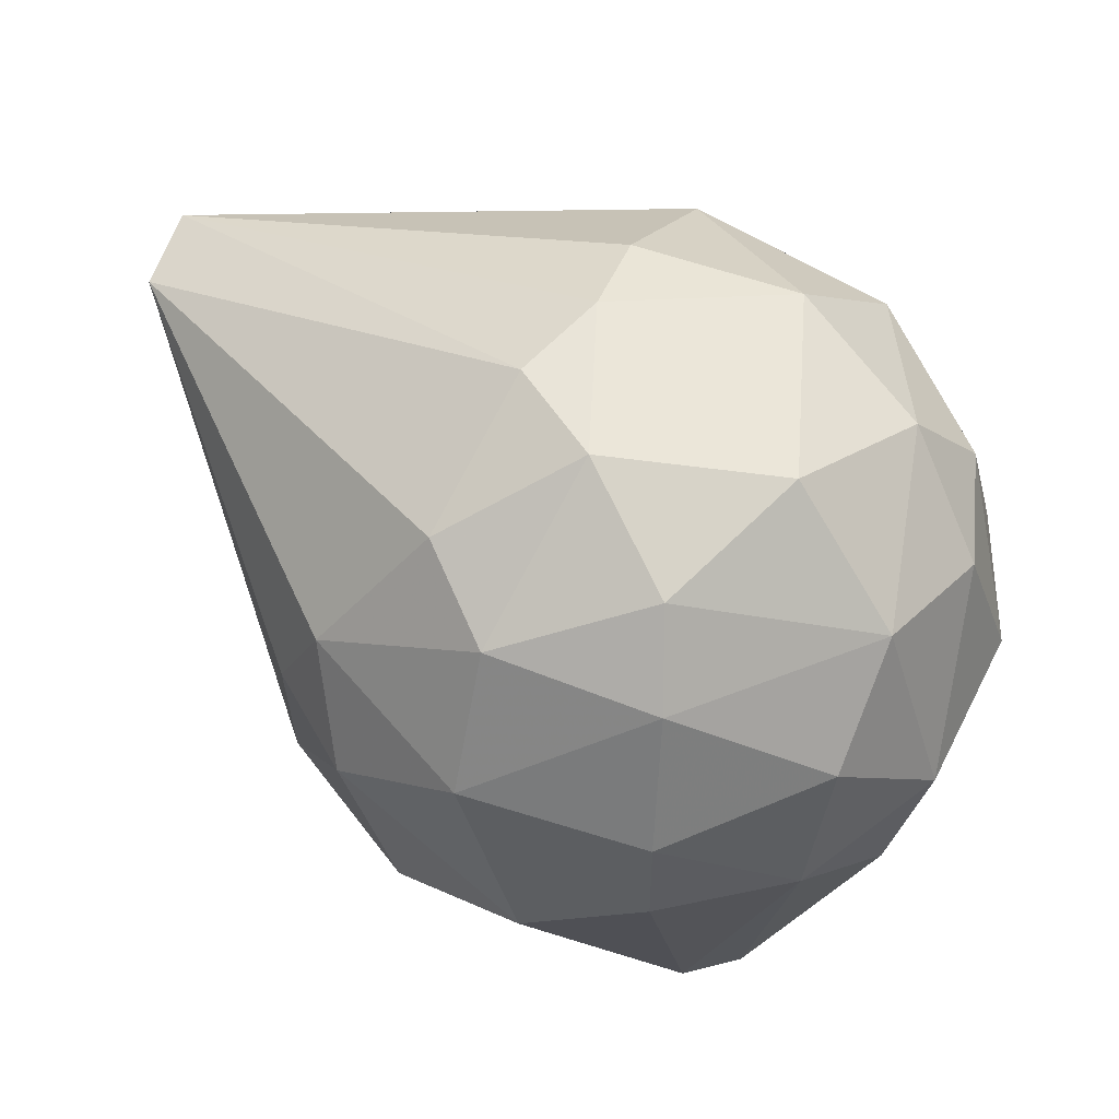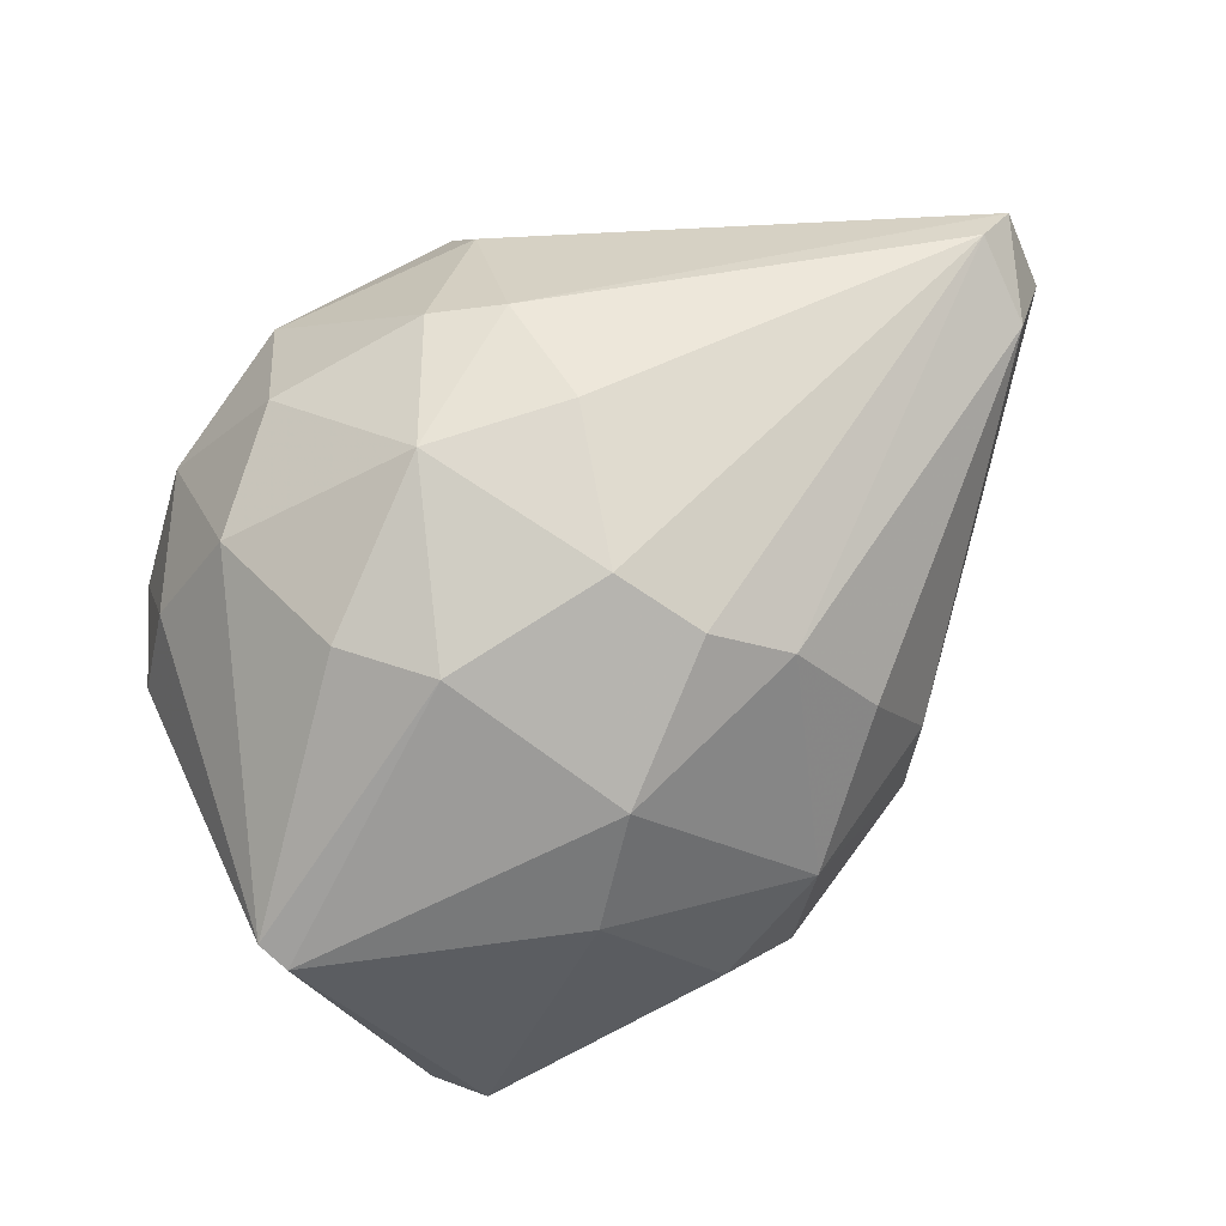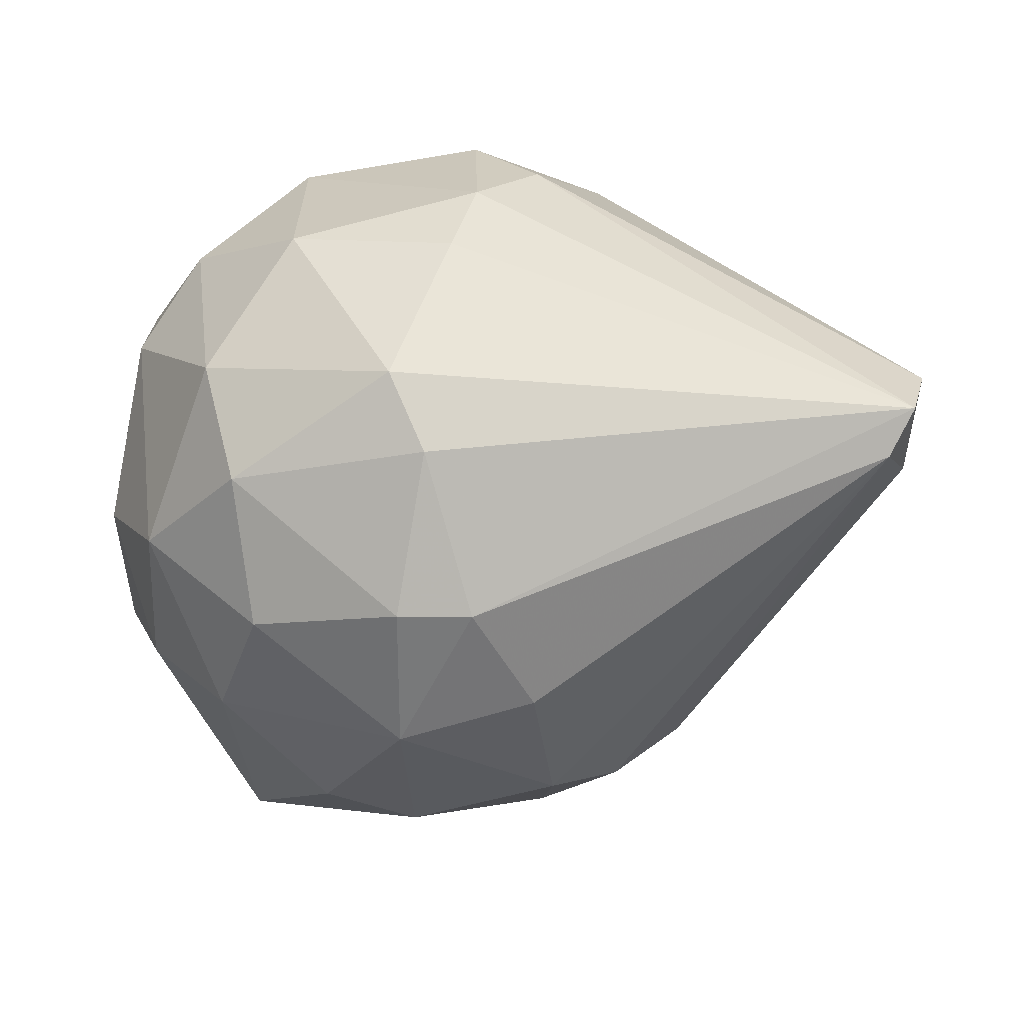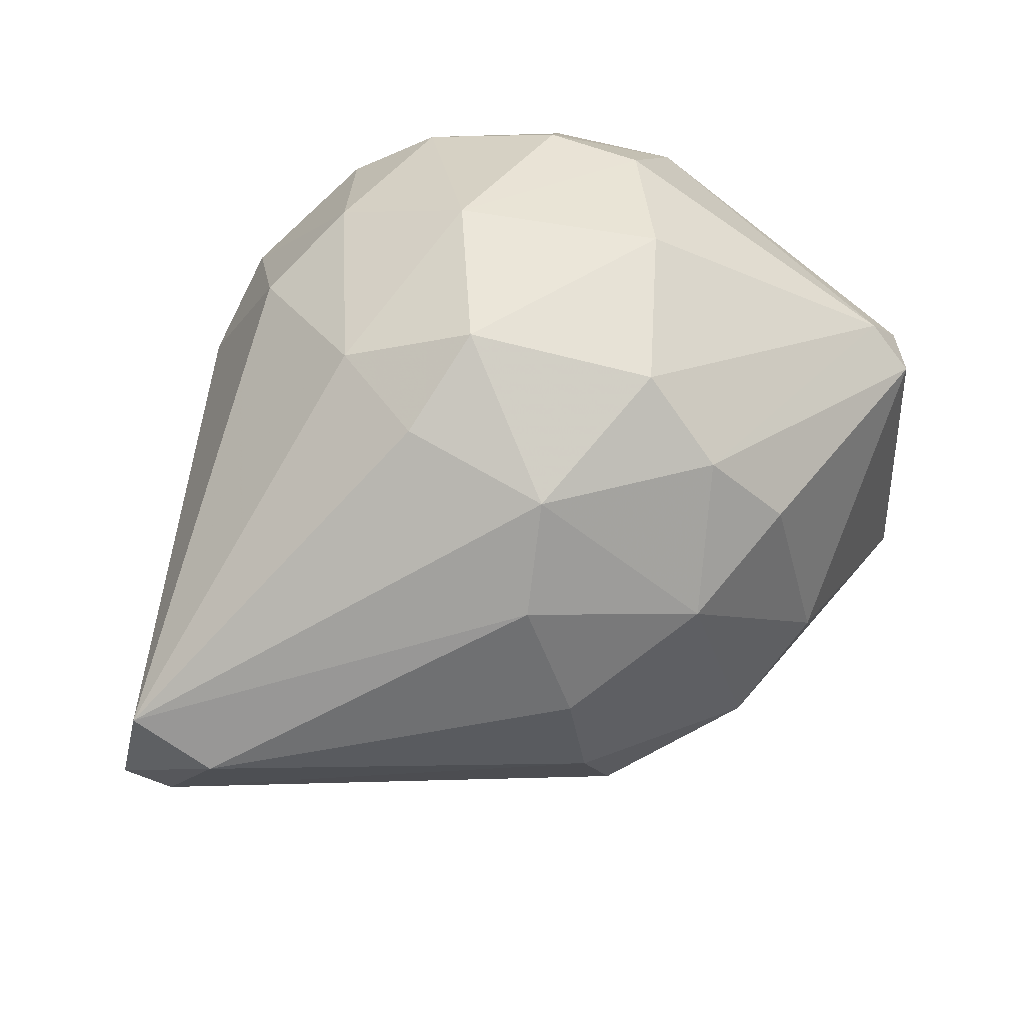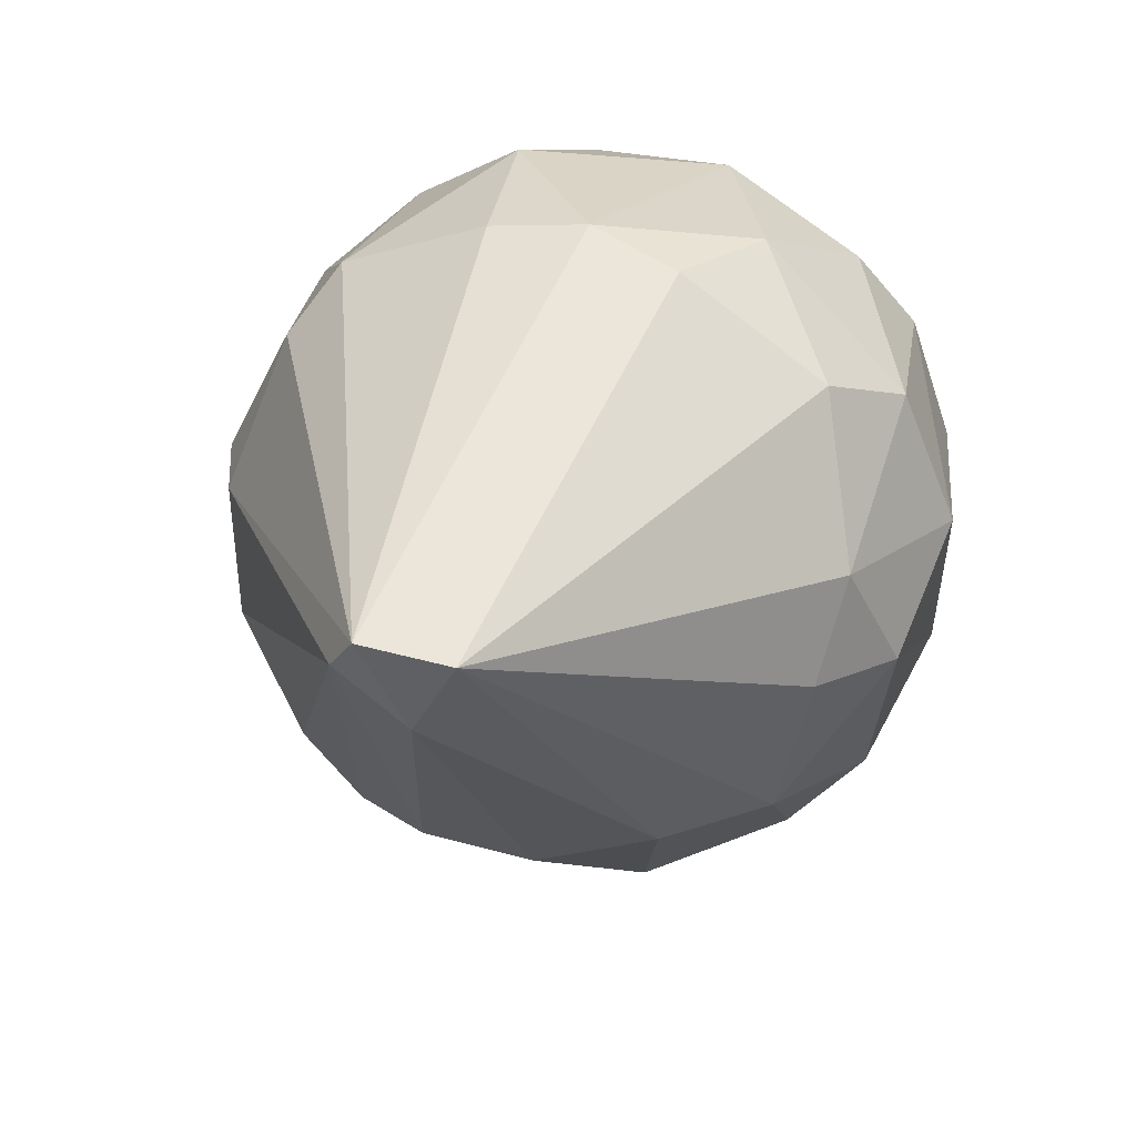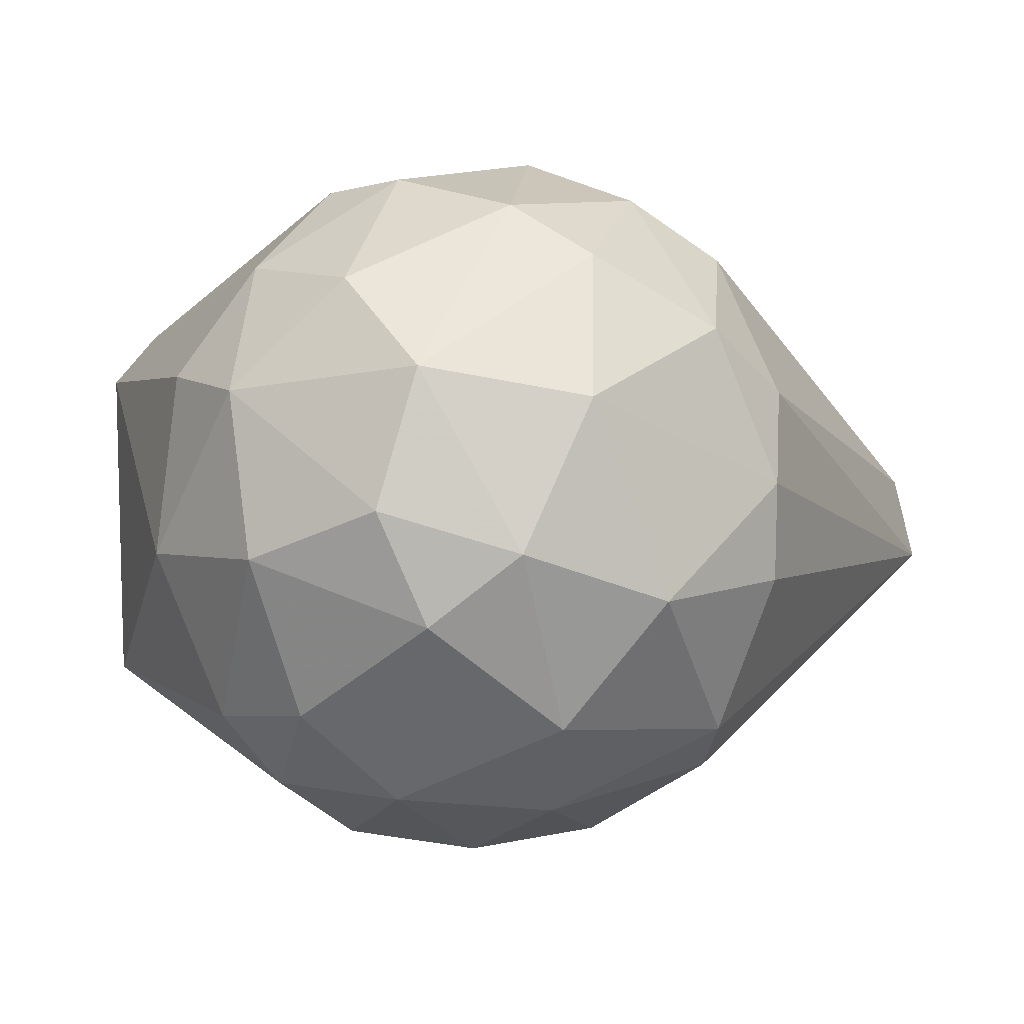
<metadata>
{"format":"obj","ext":"obj","renderer":"f3d","projection":"perspective","resolution":1024,"background":"white","views":[{"elev":48.3,"azim":-152.5,"up":"+Z"},{"elev":-36.8,"azim":32.0,"up":"+Z"},{"elev":32.5,"azim":23.1,"up":"+Z"},{"elev":53.2,"azim":112.9,"up":"+Y"},{"elev":39.1,"azim":108.8,"up":"+Z"},{"elev":-4.7,"azim":-50.8,"up":"+Y"}]}
</metadata>
<code>
v -0.007677 0.04057 0.07976
v -0.0398 -0.0375 -0.1085
v -0.04301 -0.04438 -0.1044
v 0.1358 -0.009424 0.05438
v 0.02417 0.08232 -0.05098
v -0.02156 -0.08285 0.03689
v -0.09402 0.02311 -0.008852
v 0.06939 -0.04016 -0.06105
v 0.02774 -0.09022 -0.02649
v -0.000644 0.09409 0.01248
v -0.0398 0.04074 -0.1049
v 0.05546 0.03287 -0.07842
v -0.02886 -0.03022 0.0796
v -0.07484 -0.05853 -0.001787
v 0.1321 0.01283 0.05066
v -0.07918 0.02656 0.04109
v -0.04646 0.08288 -0.01944
v 0.02765 -0.07165 0.0504
v -0.02518 -0.09011 -0.03
v 0.0451 0.07834 0.02603
v -0.07459 -0.0372 0.04054
v 0.06227 0.06743 -0.03659
v -0.04285 0.07217 0.04054
v -0.08561 -0.01609 -0.04426
v 0.02068 -0.005476 -0.1011
v 0.0136 -0.02317 0.08327
v 0.08329 0.01201 -0.05408
v 0.02068 -0.06829 -0.07176
v 0.02068 0.06453 0.06105
v 0.0591 -0.07522 -0.01582
v -0.05362 0.03697 -0.09731
v 0.02772 -0.08997 0.01226
v -0.05009 0.01929 0.07255
v -0.07479 0.05817 -0.01944
v 0.01717 0.02622 0.08268
v -0.09378 -0.01982 -0.001692
v 0.1319 0.001574 0.02933
v -0.01465 0.08994 -0.03711
v -0.07125 -0.05849 -0.03359
v 0.04174 -0.02649 -0.08963
v 0.03478 0.08979 -0.005347
v 0.01364 -0.06181 0.06513
v 0.02417 0.0437 -0.08959
v 0.1321 -0.01686 0.04324
v 0.05885 -0.06086 -0.05397
v -0.05019 -0.07988 0.008854
v -0.07839 0.05112 0.01591
v -0.03935 -0.06196 0.05473
v -0.06421 -0.01961 0.06189
v 0.07956 0.04313 -0.04004
v -0.000445 -0.07941 -0.06169
v -0.01132 -0.09433 0.001809
v -0.000492 0.07928 0.04762
v -0.08561 0.02994 -0.03718
v 0.01008 0.001585 0.08655
v -0.08617 -0.009045 0.03388
v -0.03563 0.05791 0.06153
v -0.04265 0.05083 -0.0933
v 0.04529 -0.08279 0.01225
v 0.03116 0.06442 -0.0717
v 0.07981 -0.01927 -0.05757
v -0.04661 0.08306 0.005298
v 0.05905 0.07481 0.001579
v -0.05361 -0.07624 -0.03006
f 46 14 64
f 2 11 25
f 3 2 28
f 15 20 29
f 2 3 31
f 11 2 31
f 3 24 31
f 18 6 32
f 4 15 35
f 29 1 35
f 15 29 35
f 14 21 36
f 7 24 36
f 15 4 37
f 17 10 38
f 24 3 39
f 14 36 39
f 36 24 39
f 2 25 40
f 25 12 40
f 28 2 40
f 10 20 41
f 22 5 41
f 5 38 41
f 38 10 41
f 6 18 42
f 18 4 42
f 4 26 42
f 26 13 42
f 25 11 43
f 12 25 43
f 37 4 44
f 9 28 45
f 30 9 45
f 40 8 45
f 28 40 45
f 8 44 45
f 44 30 45
f 21 14 46
f 7 16 47
f 16 23 47
f 34 7 47
f 6 42 48
f 42 13 48
f 46 6 48
f 21 46 48
f 13 33 49
f 33 16 49
f 48 13 49
f 21 48 49
f 12 22 50
f 22 15 50
f 27 12 50
f 15 37 50
f 37 27 50
f 19 3 51
f 9 19 51
f 3 28 51
f 28 9 51
f 19 9 52
f 32 6 52
f 9 32 52
f 6 46 52
f 46 19 52
f 20 10 53
f 10 23 53
f 1 29 53
f 29 20 53
f 24 7 54
f 31 24 54
f 7 34 54
f 34 31 54
f 26 4 55
f 13 26 55
f 1 33 55
f 33 13 55
f 35 1 55
f 4 35 55
f 16 7 56
f 7 36 56
f 36 21 56
f 49 16 56
f 21 49 56
f 23 16 57
f 33 1 57
f 16 33 57
f 1 53 57
f 53 23 57
f 11 31 58
f 34 17 58
f 31 34 58
f 38 5 58
f 17 38 58
f 4 18 59
f 9 30 59
f 18 32 59
f 32 9 59
f 30 44 59
f 44 4 59
f 5 22 60
f 22 12 60
f 43 11 60
f 12 43 60
f 58 5 60
f 11 58 60
f 12 27 61
f 27 37 61
f 40 12 61
f 8 40 61
f 44 8 61
f 37 44 61
f 10 17 62
f 23 10 62
f 17 34 62
f 47 23 62
f 34 47 62
f 20 15 63
f 15 22 63
f 41 20 63
f 22 41 63
f 3 19 64
f 39 3 64
f 14 39 64
f 19 46 64

</code>
